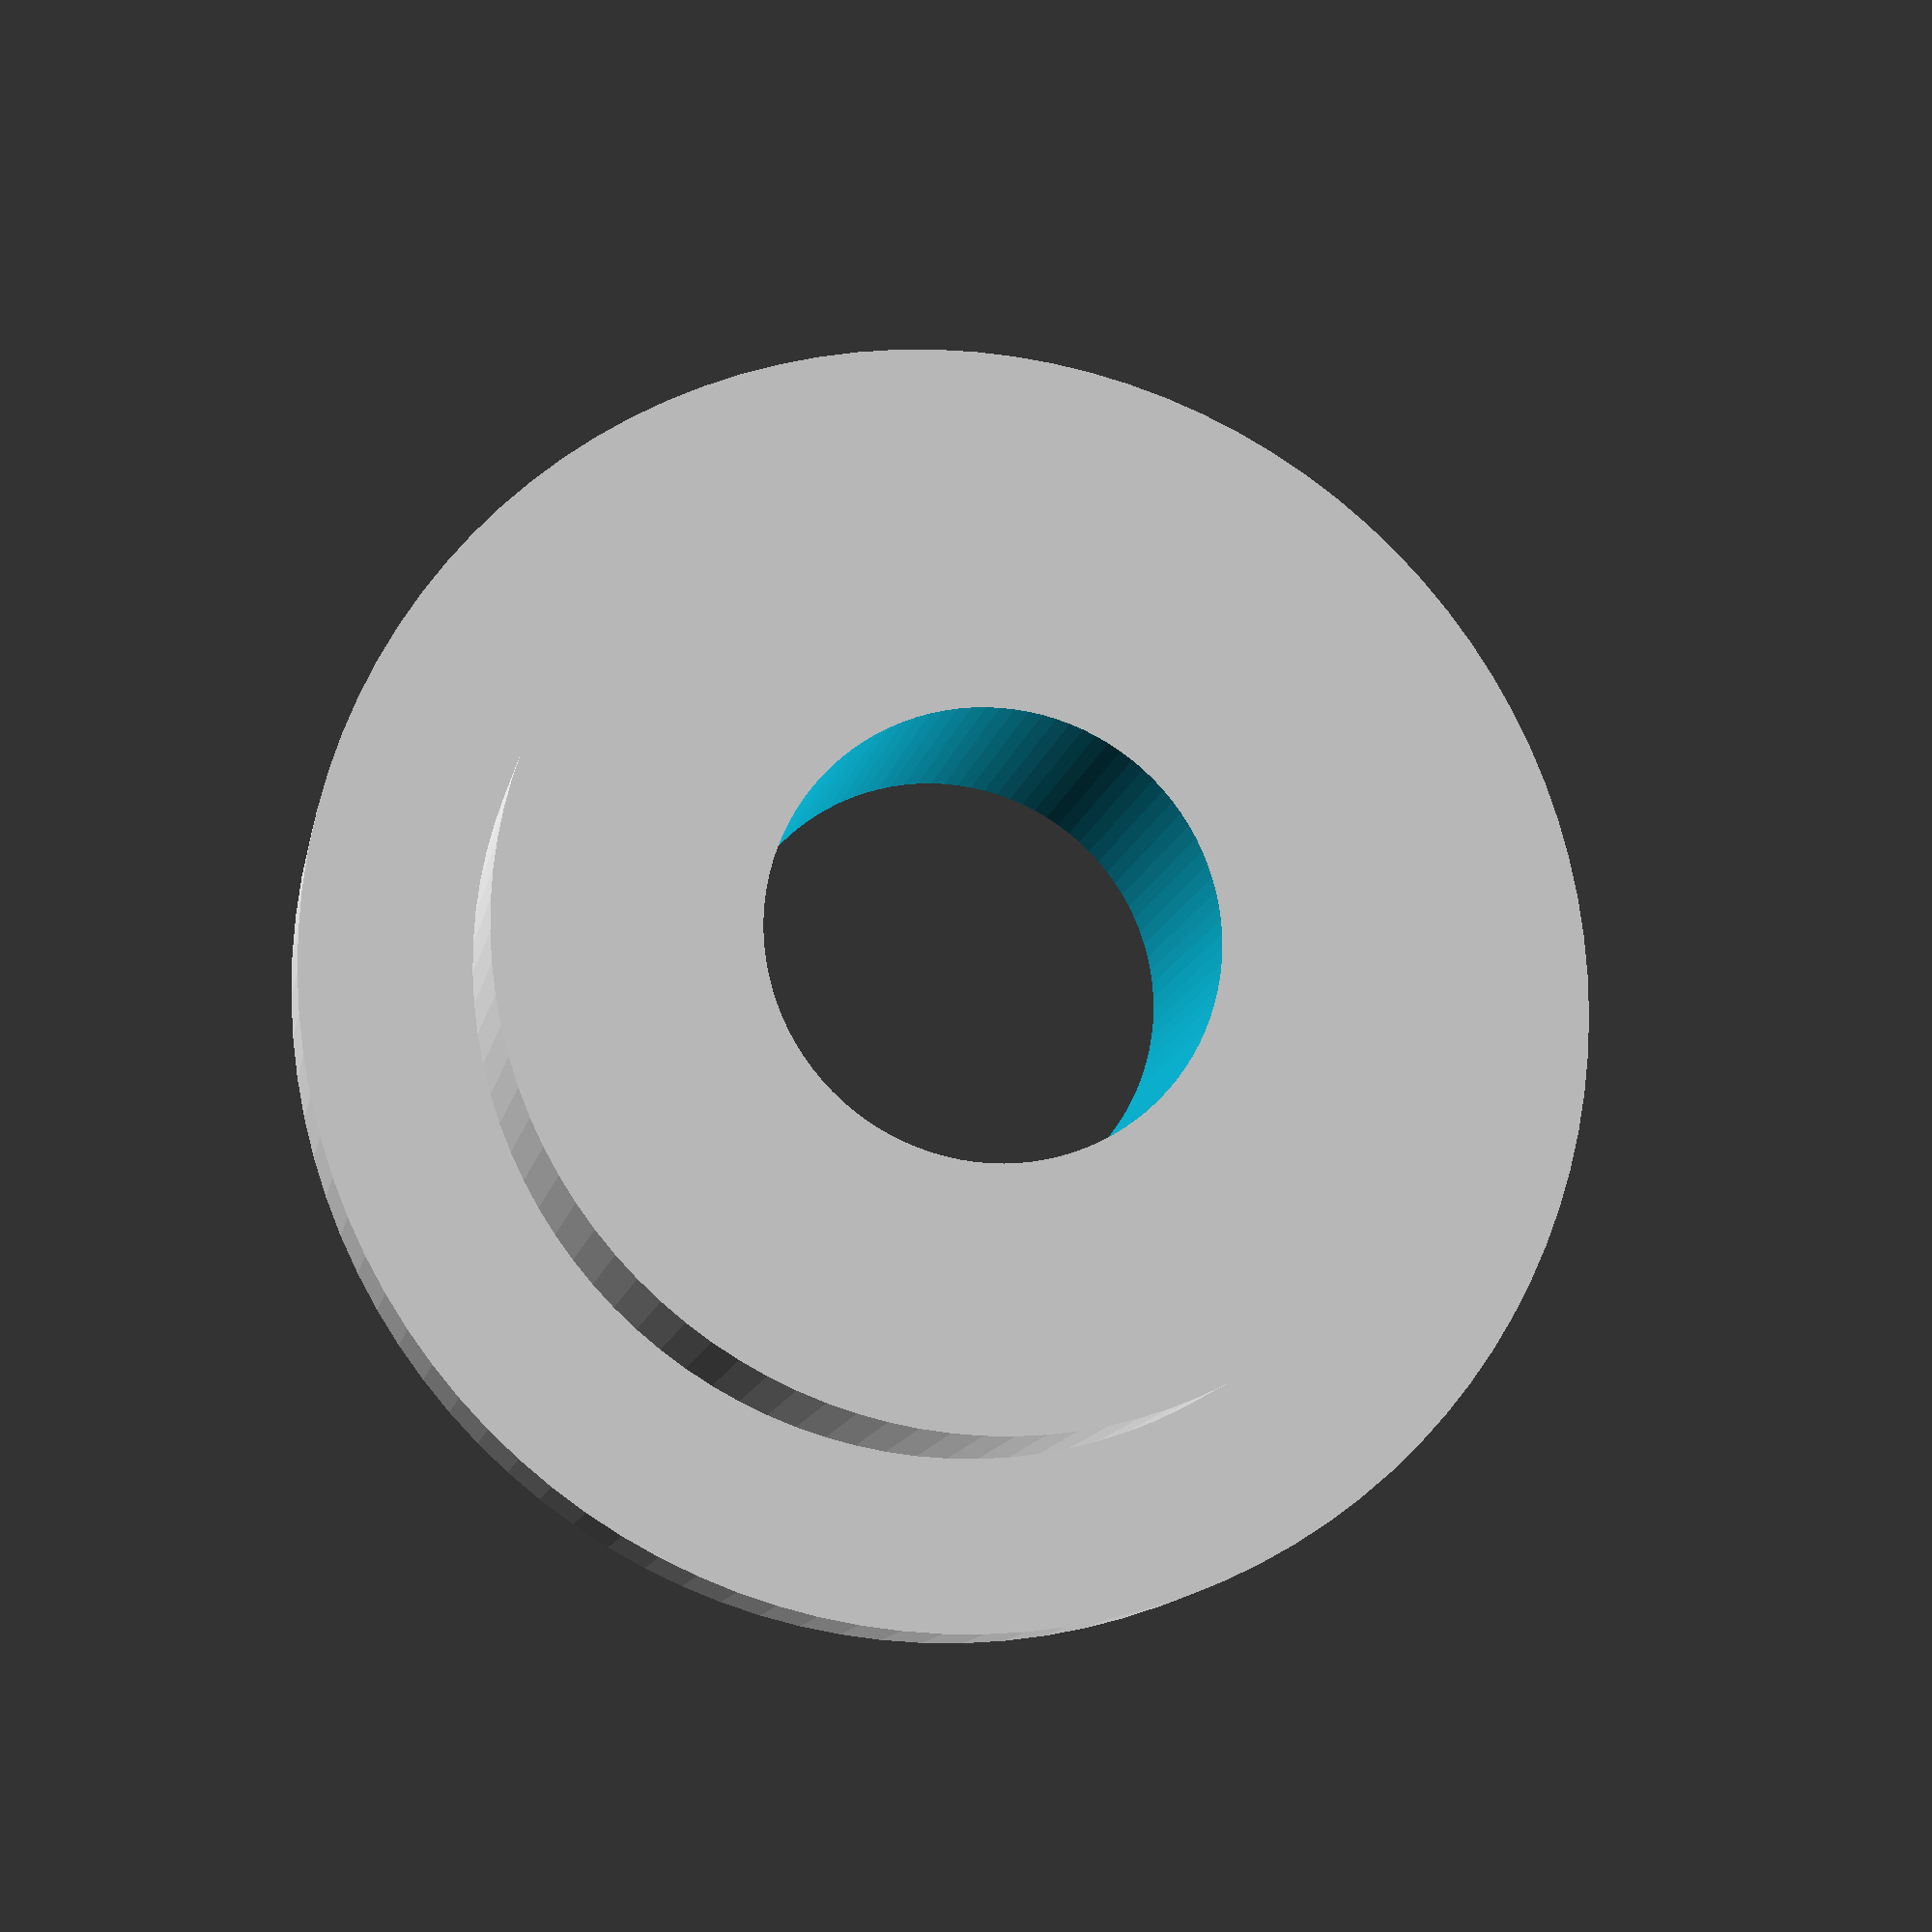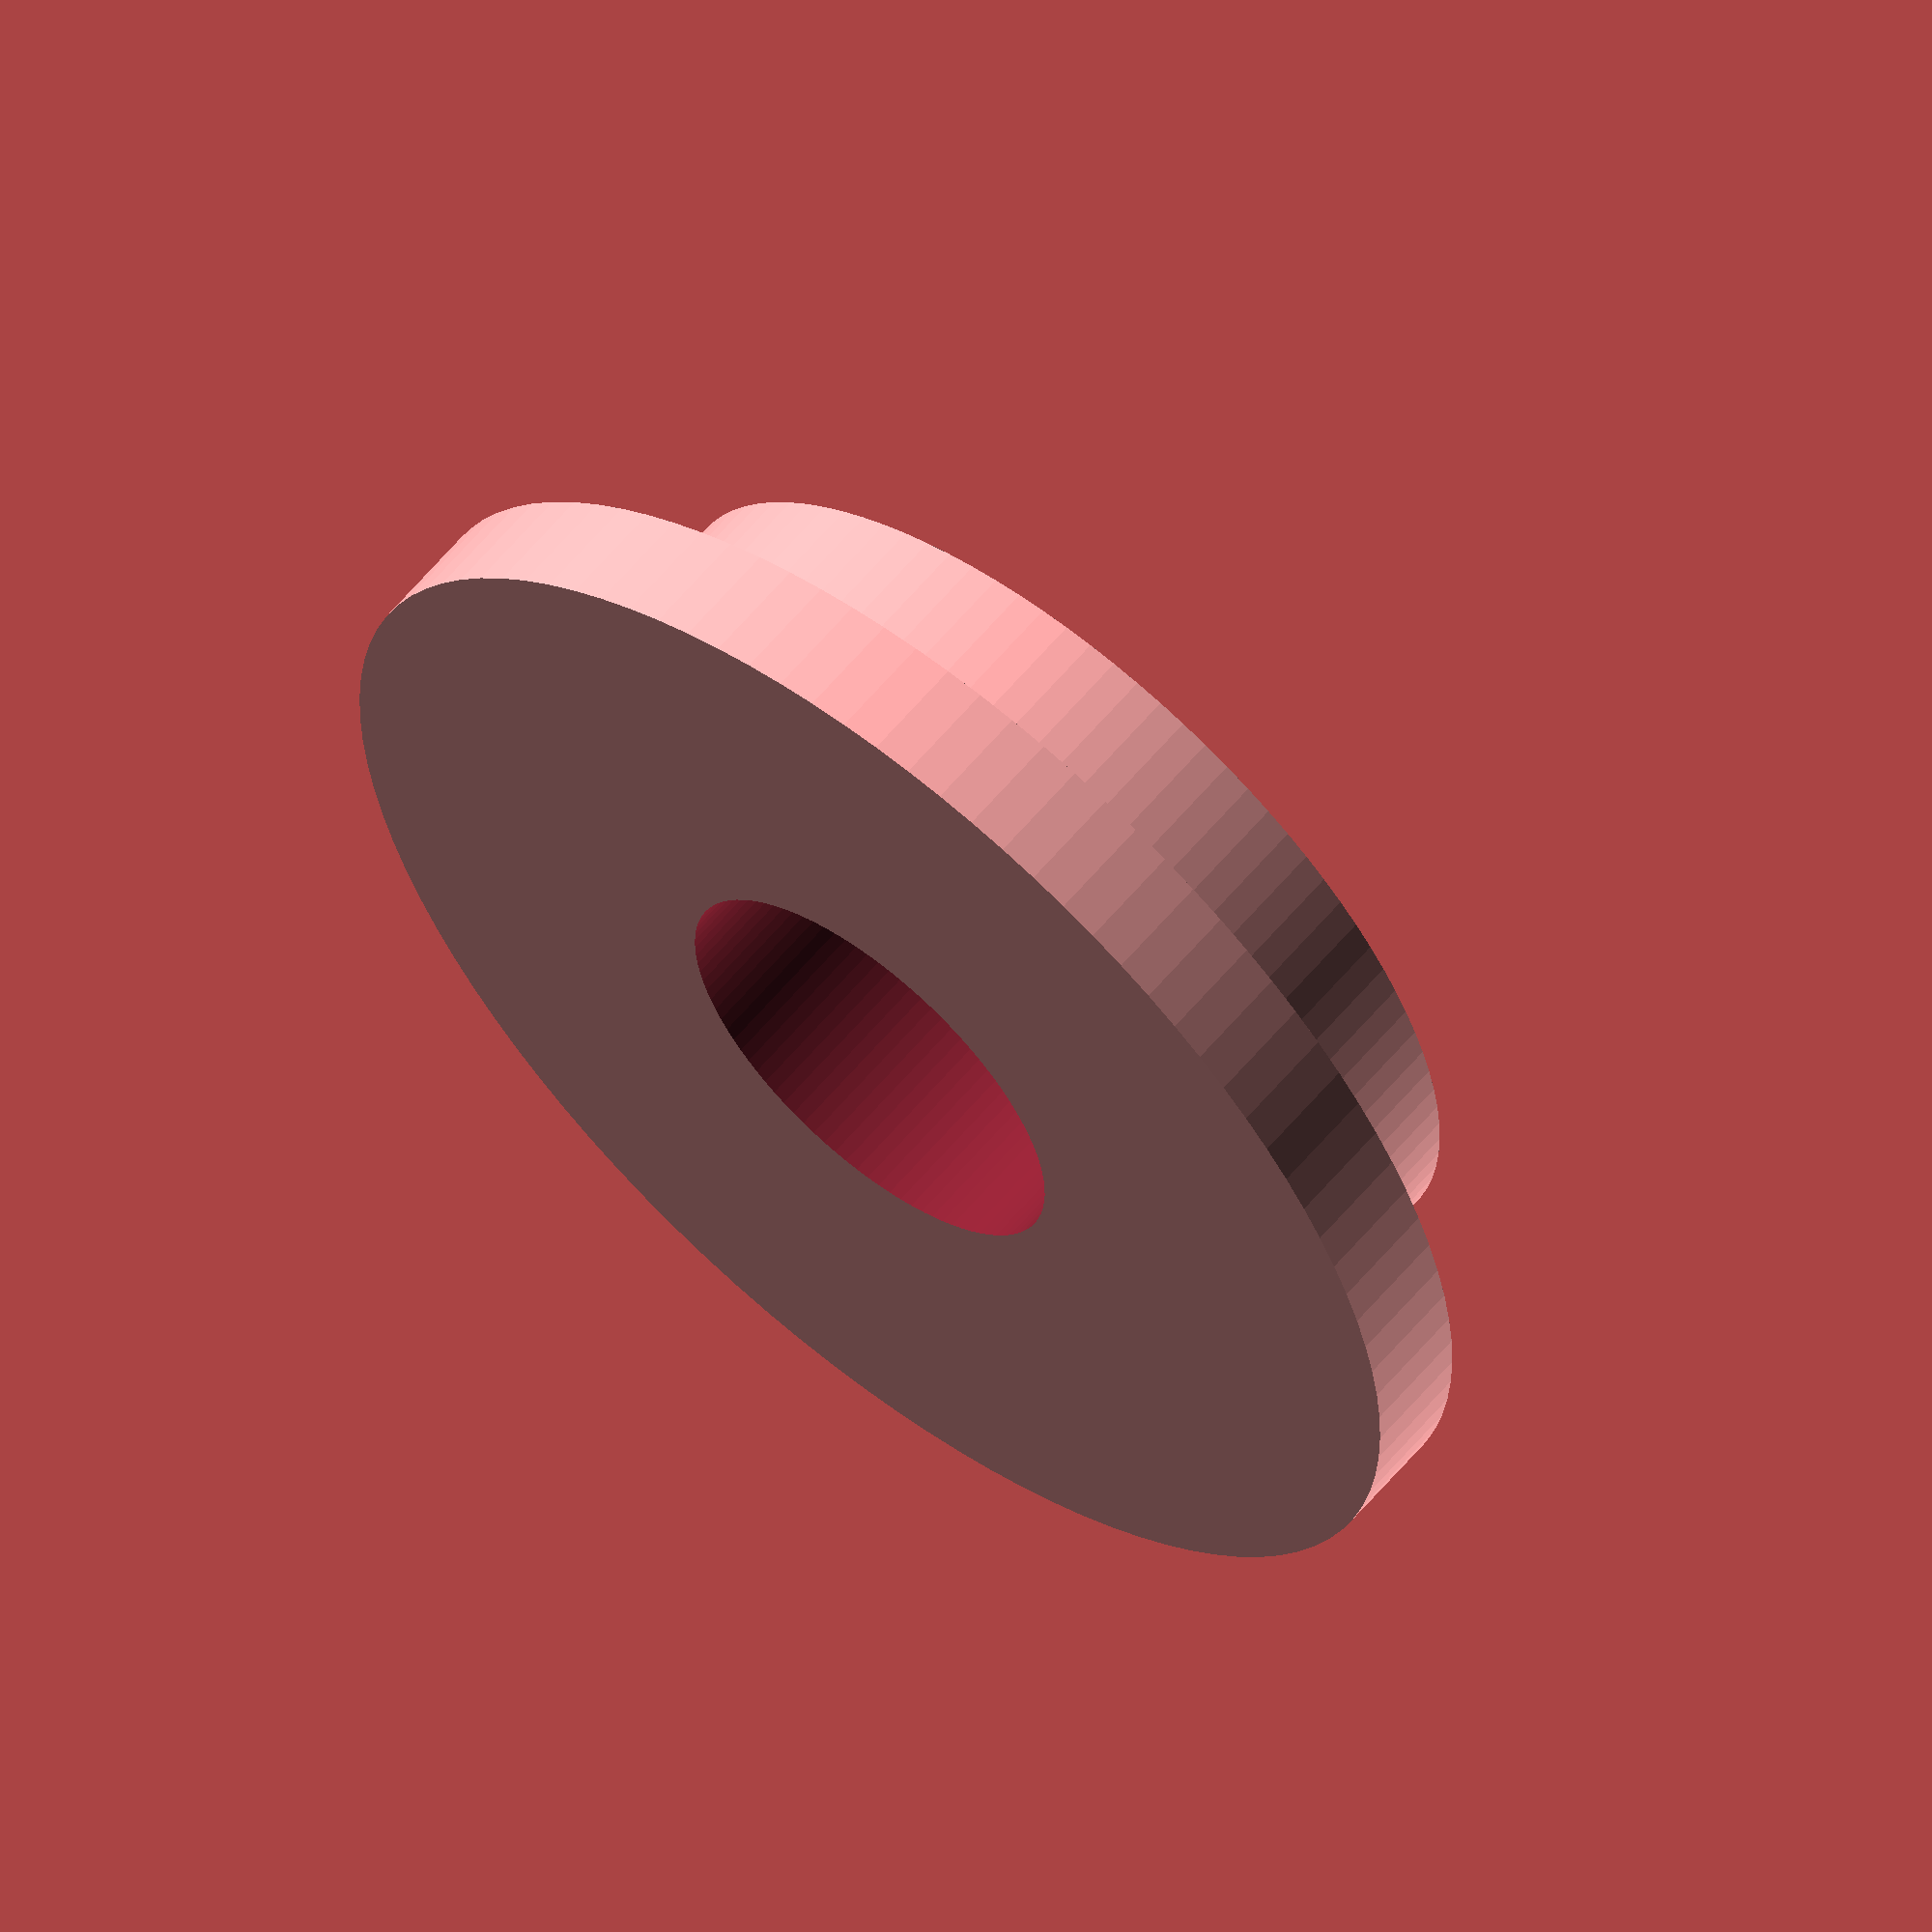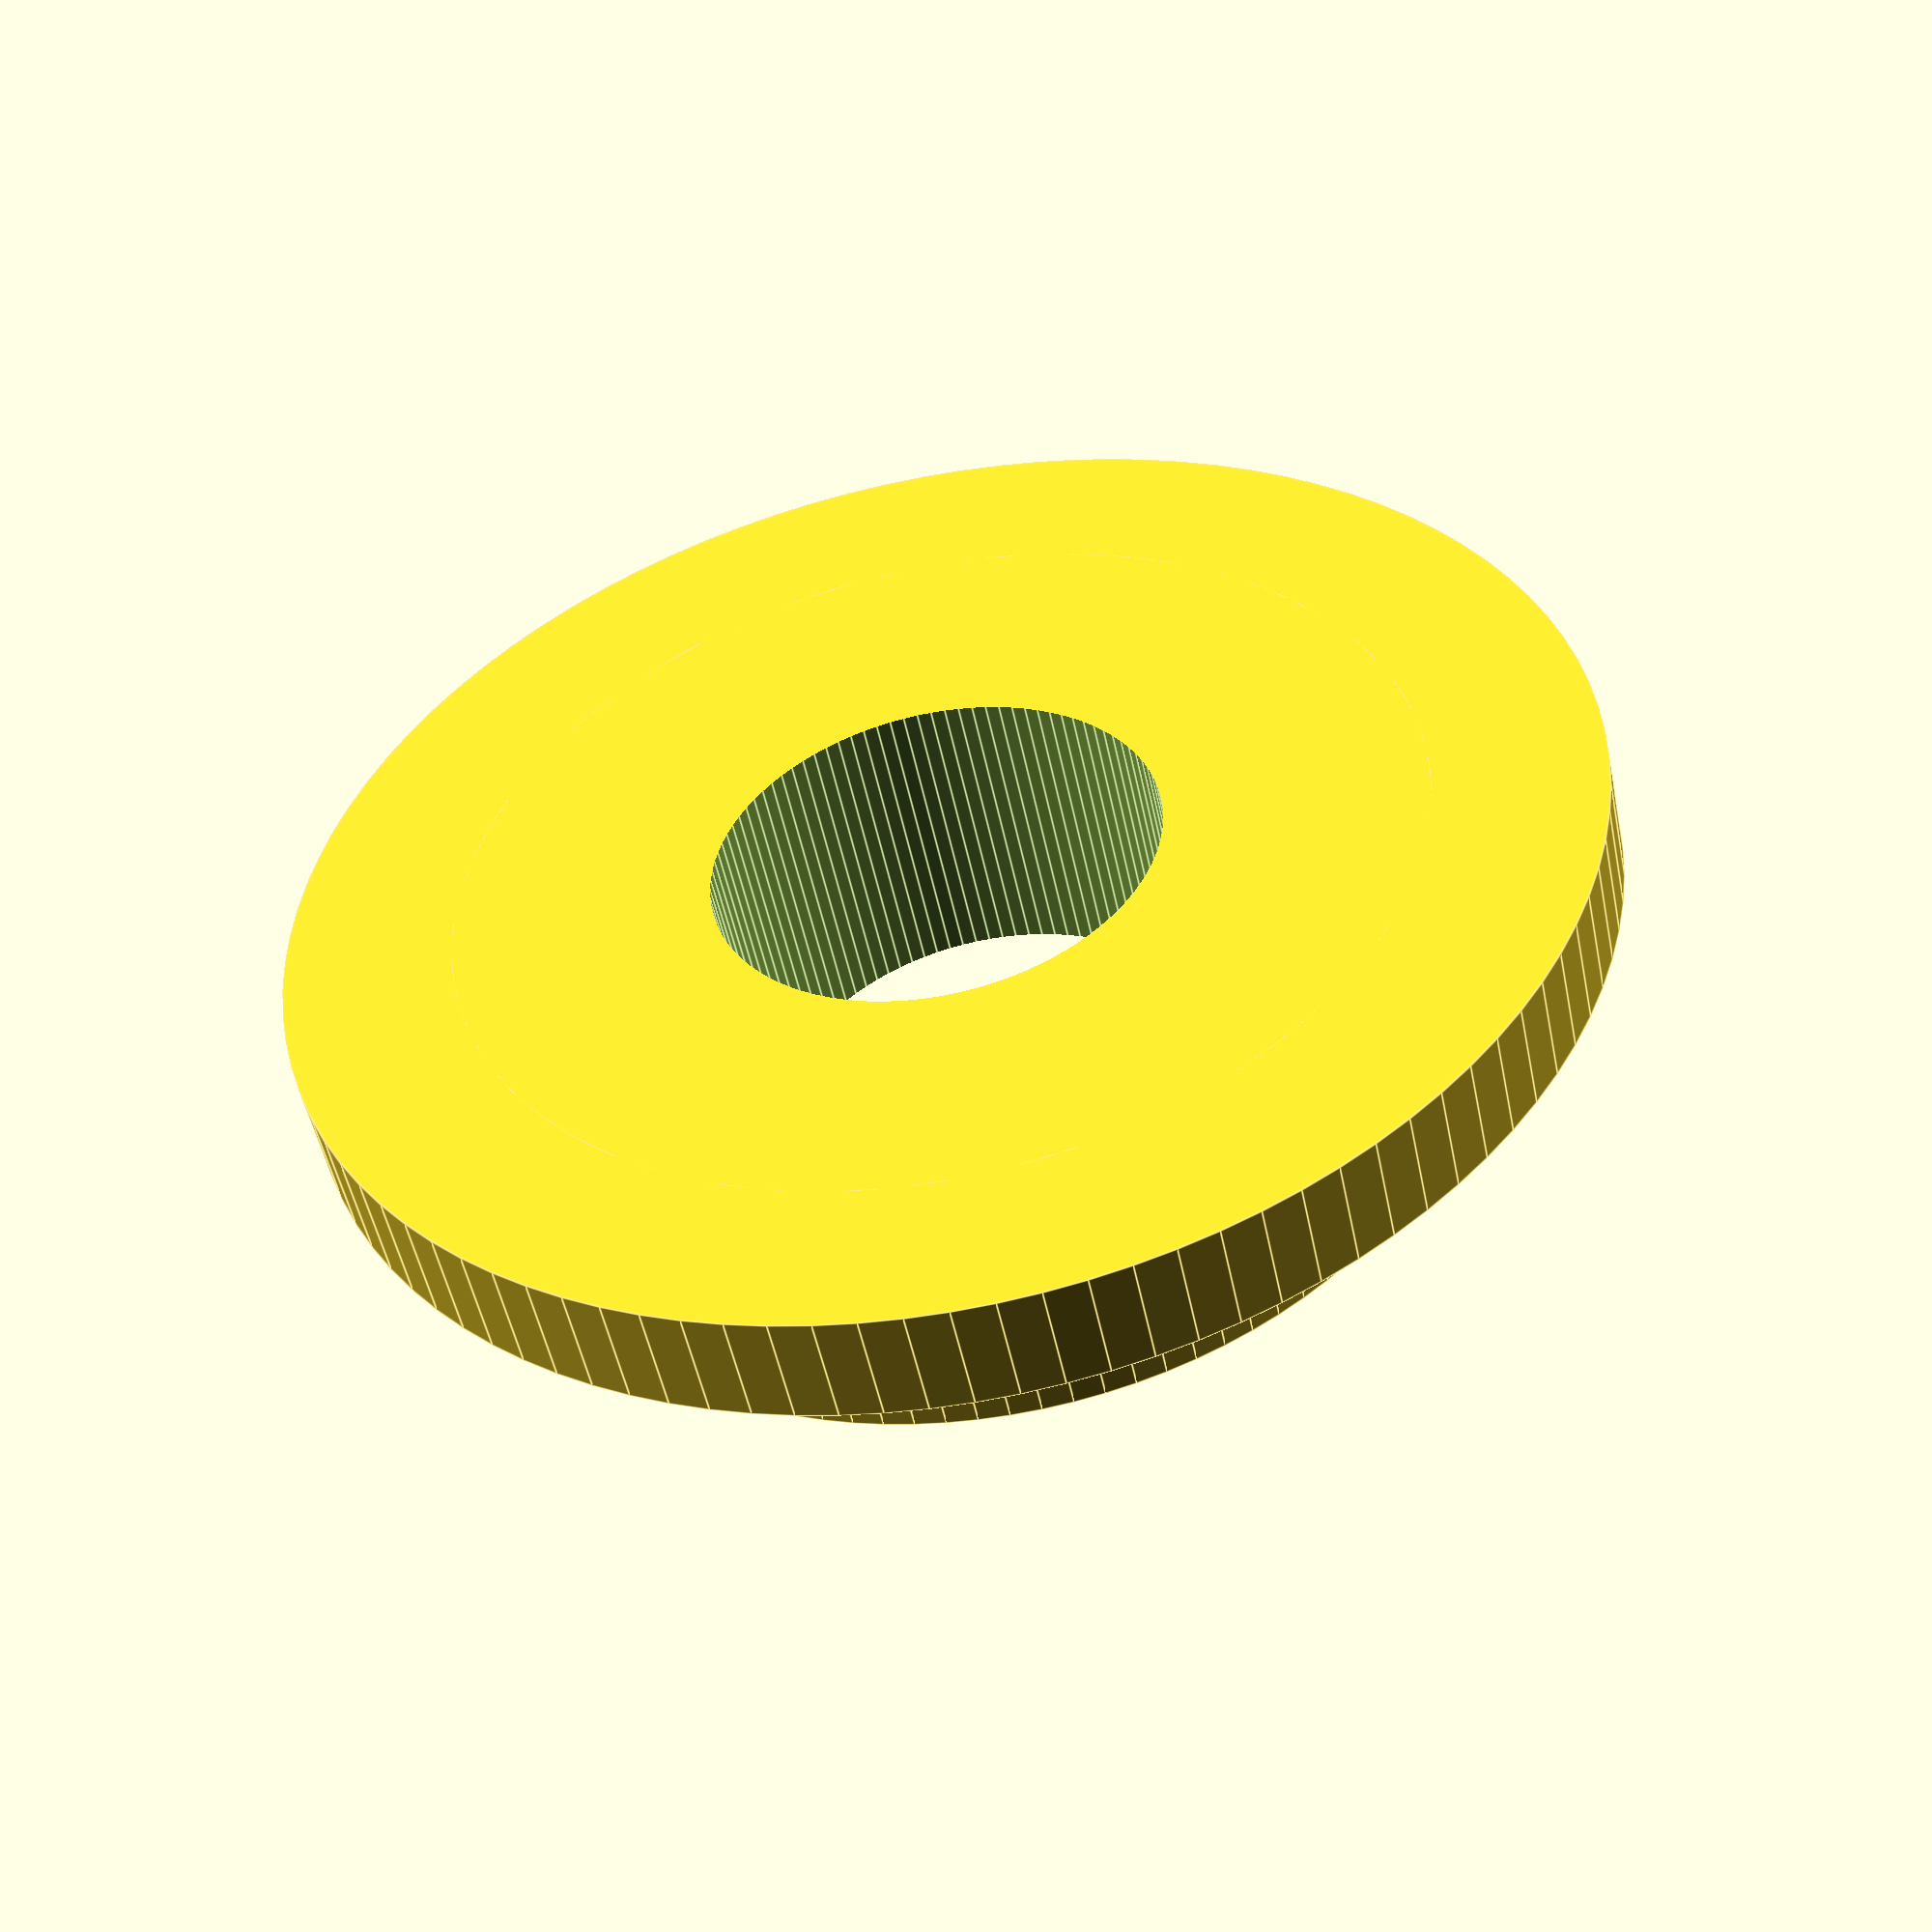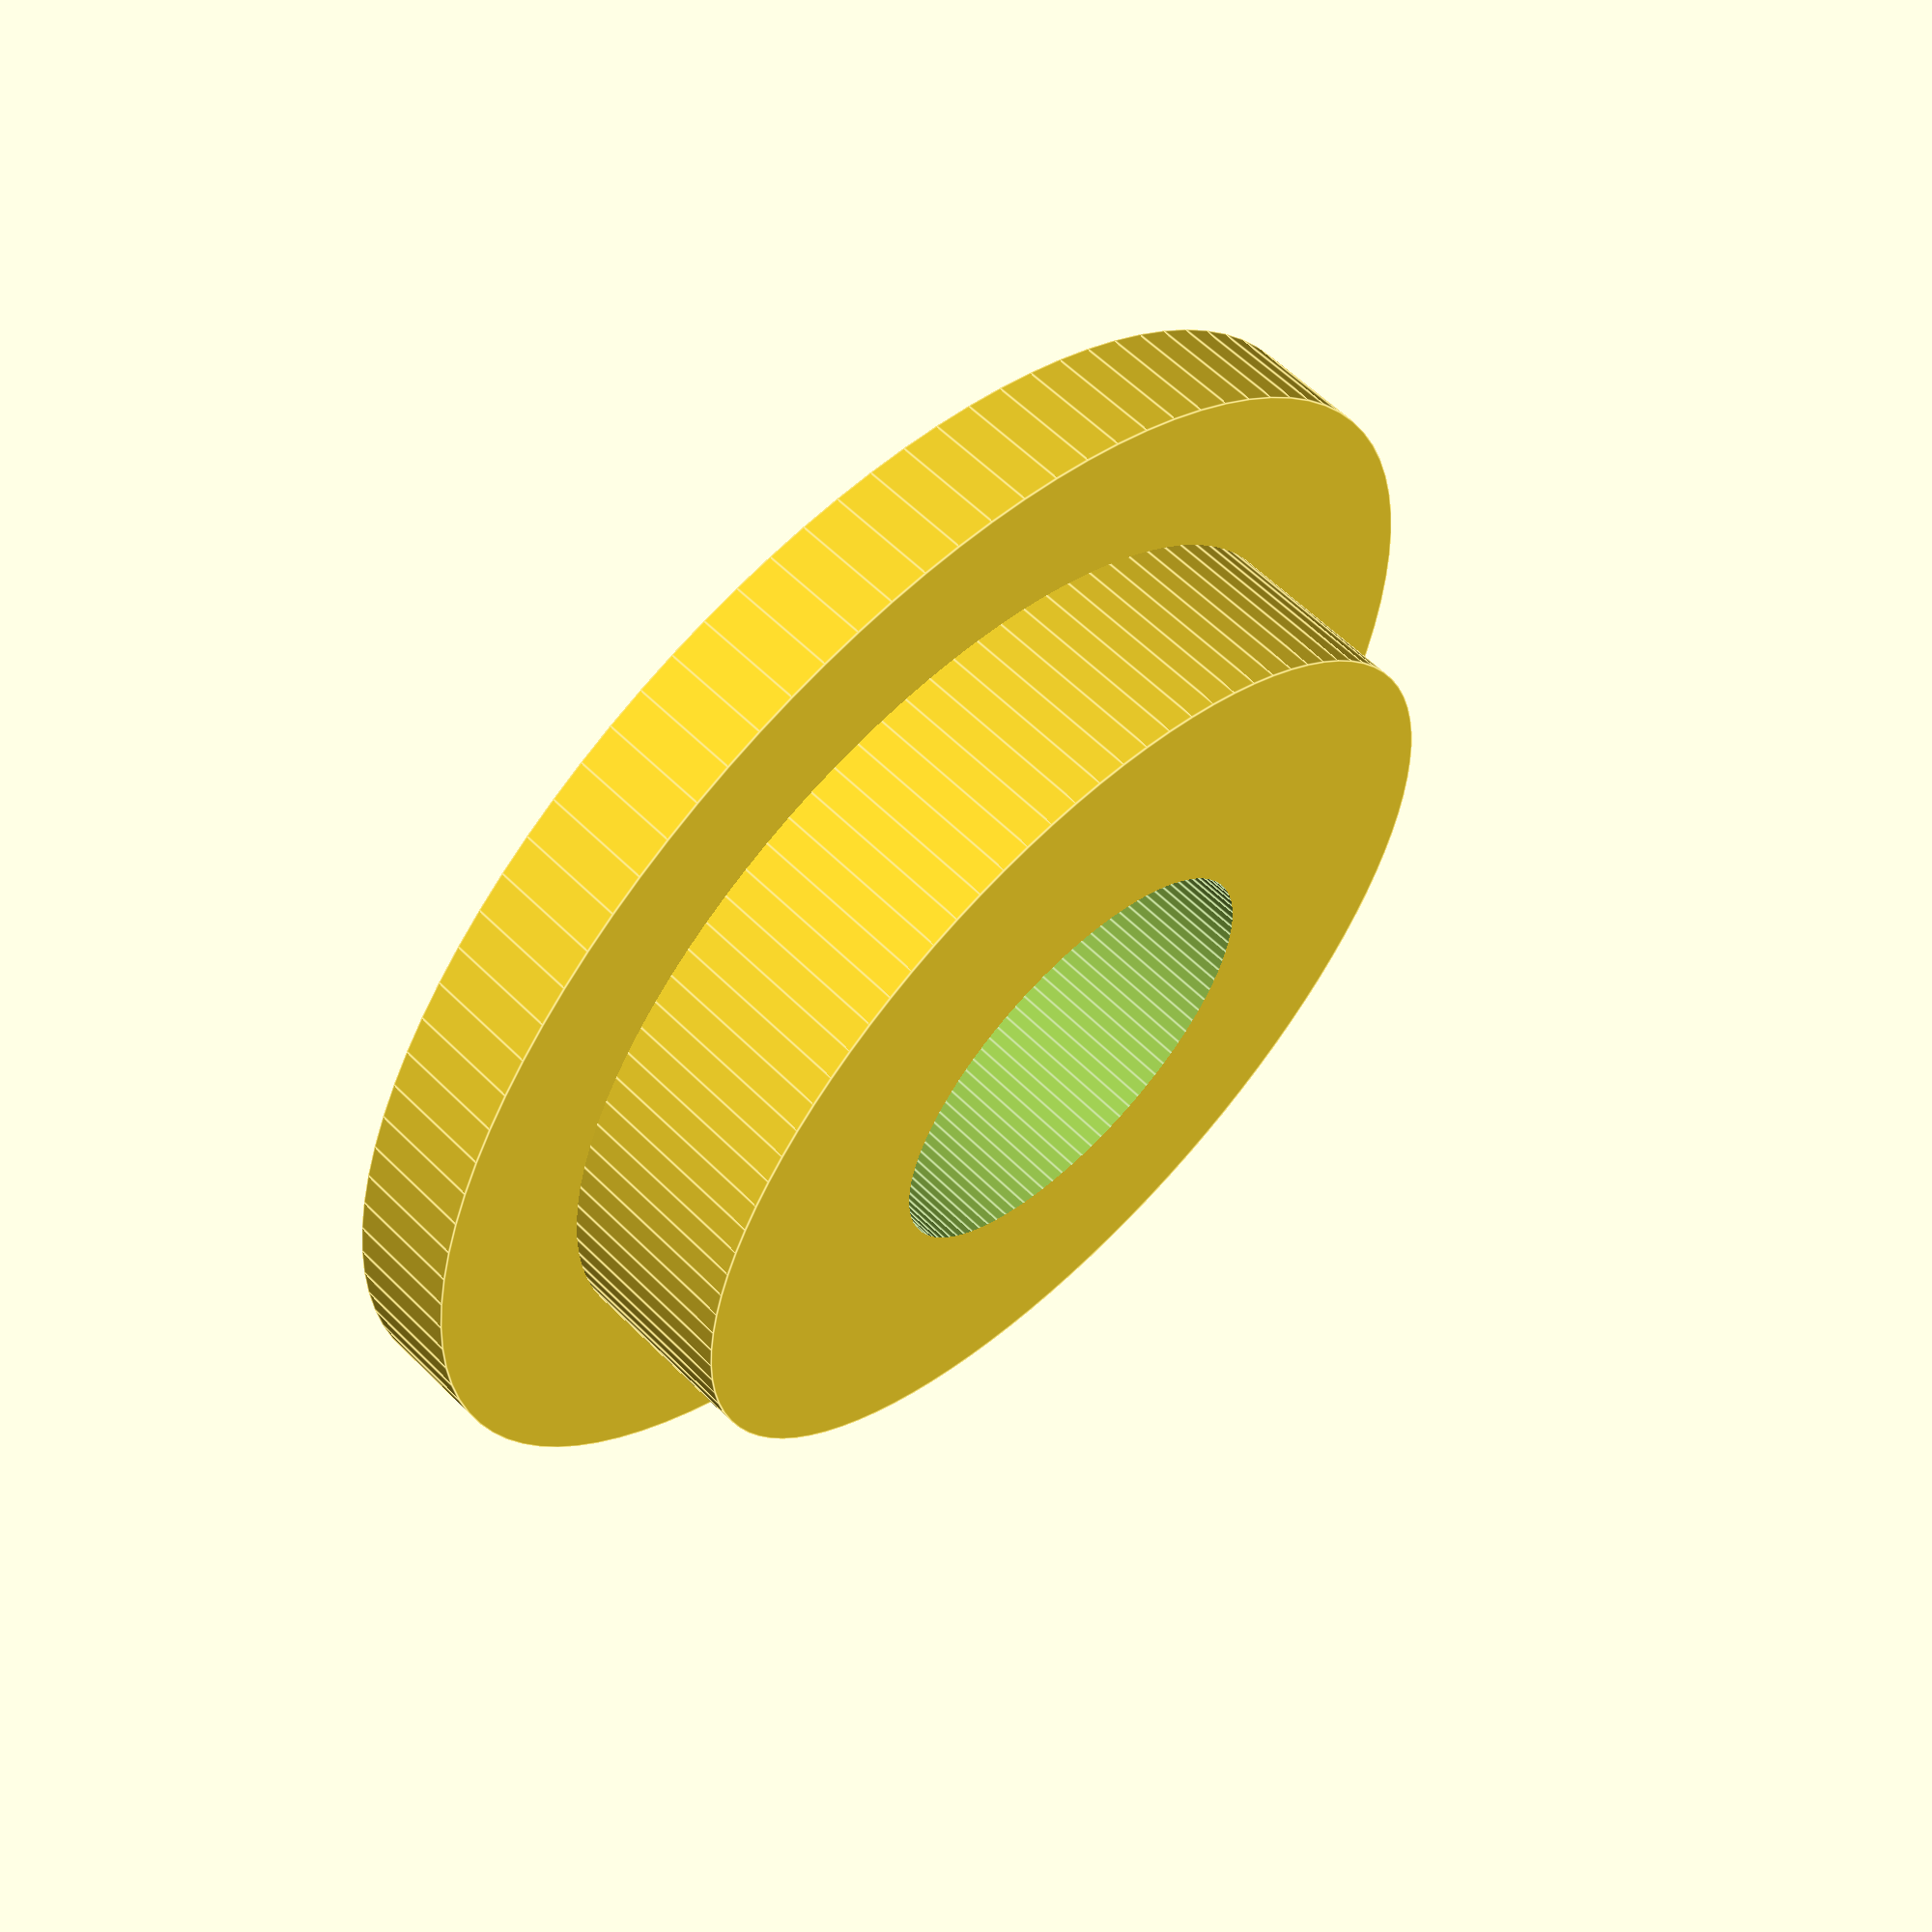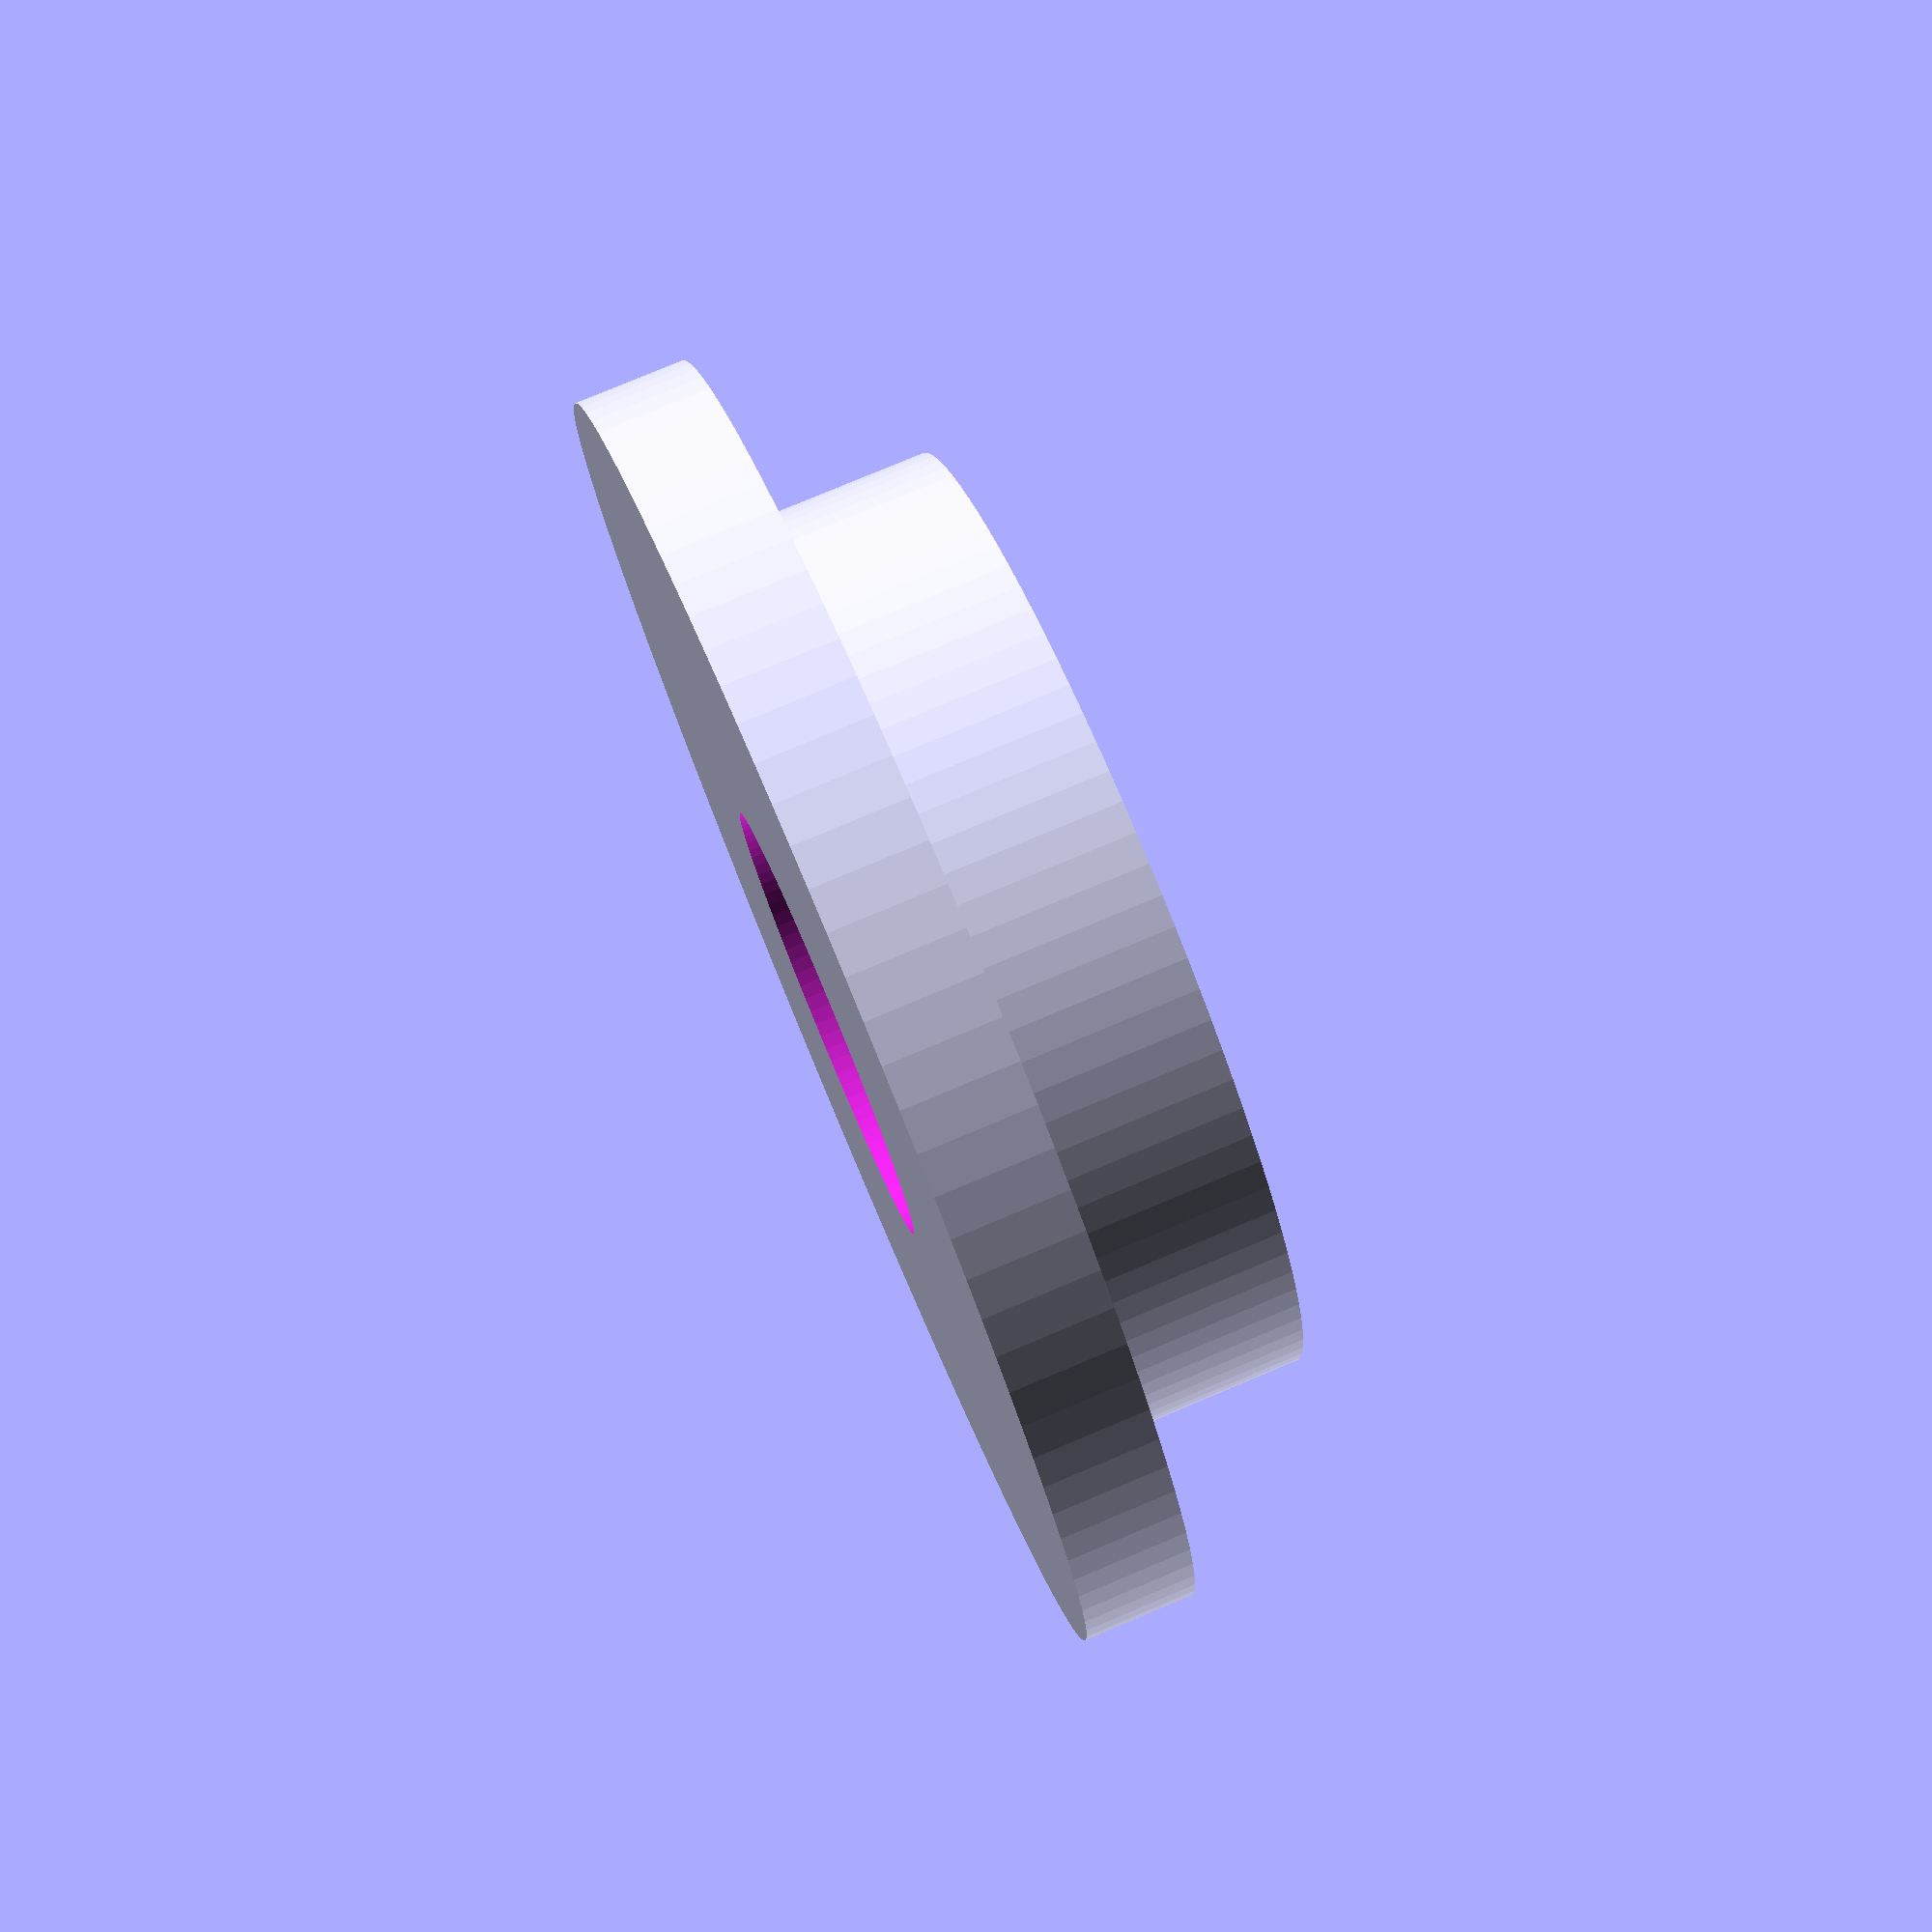
<openscad>
//test hub
$fn=100;

module hub() {
    cylinder(h=8,d=25.9);
    cylinder(h=3,d=35);
}

module axle() {
    translate([0,0,-1])
      cylinder(h=10, d=12);
}

difference() {
  hub();
  
    axle();
}
</openscad>
<views>
elev=192.4 azim=282.2 roll=190.7 proj=p view=wireframe
elev=119.4 azim=82.1 roll=320.5 proj=o view=solid
elev=230.6 azim=149.0 roll=348.5 proj=p view=edges
elev=300.1 azim=344.5 roll=315.4 proj=p view=edges
elev=281.4 azim=114.5 roll=247.2 proj=p view=wireframe
</views>
